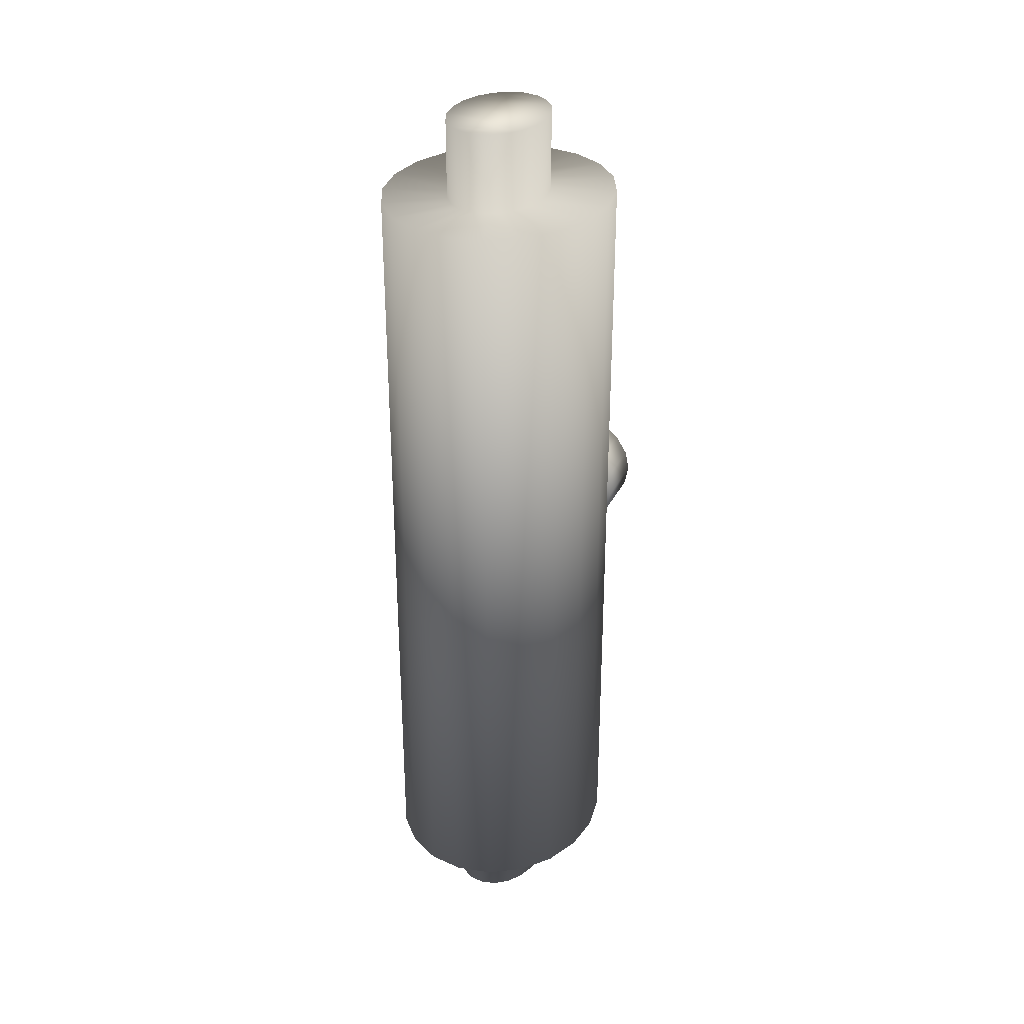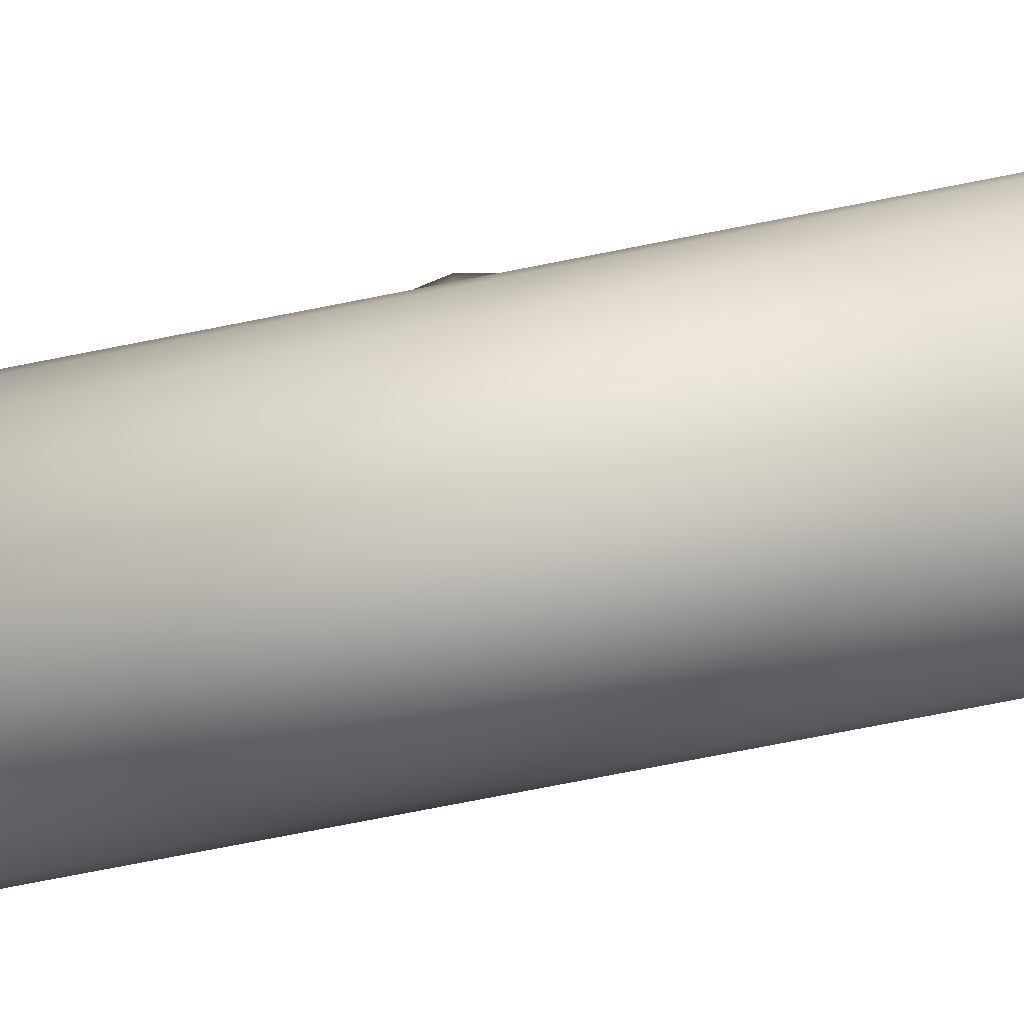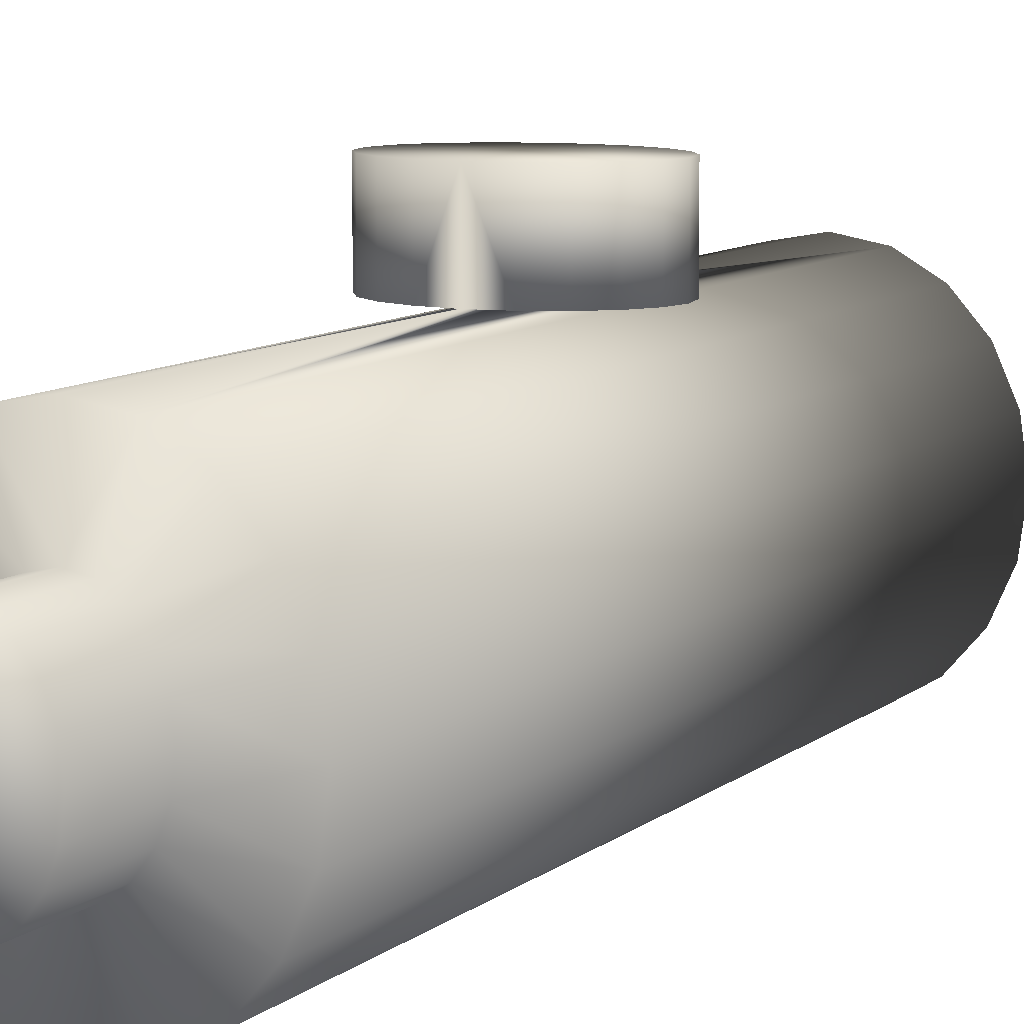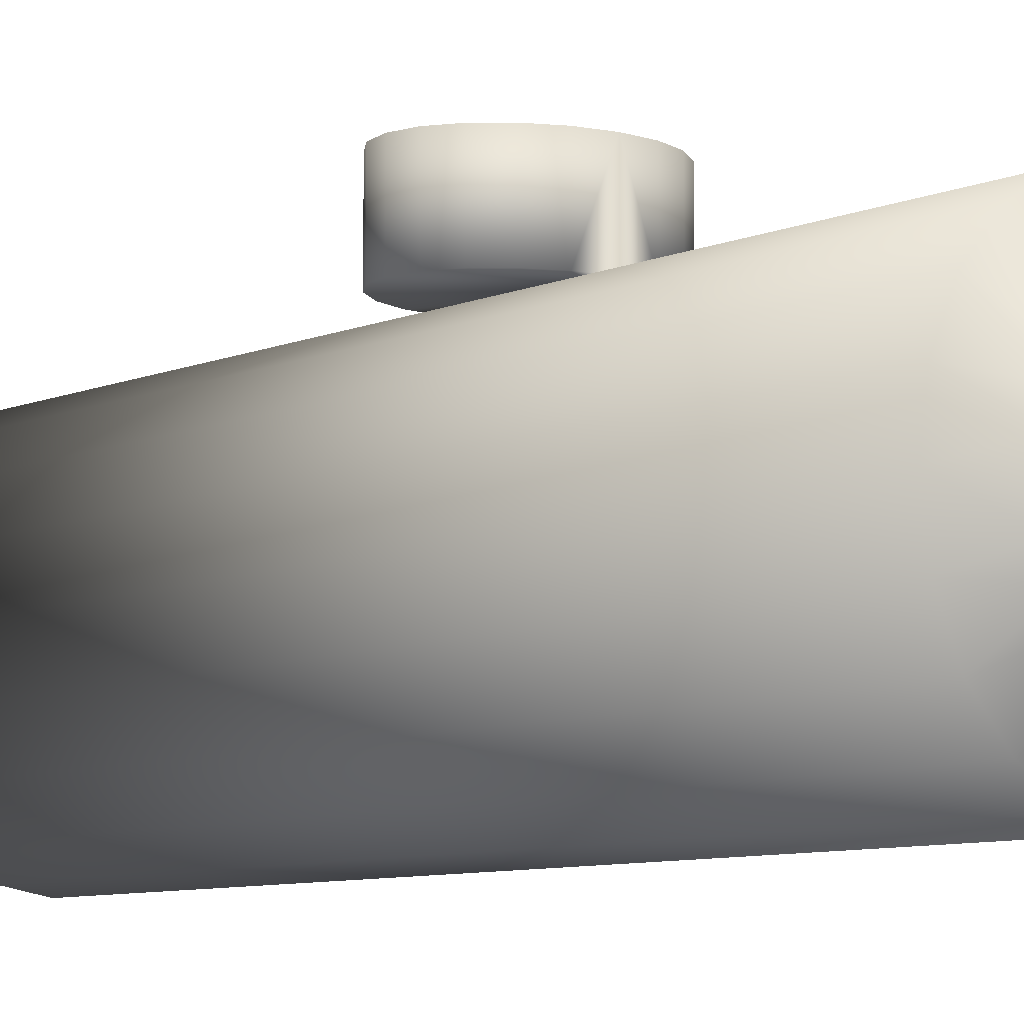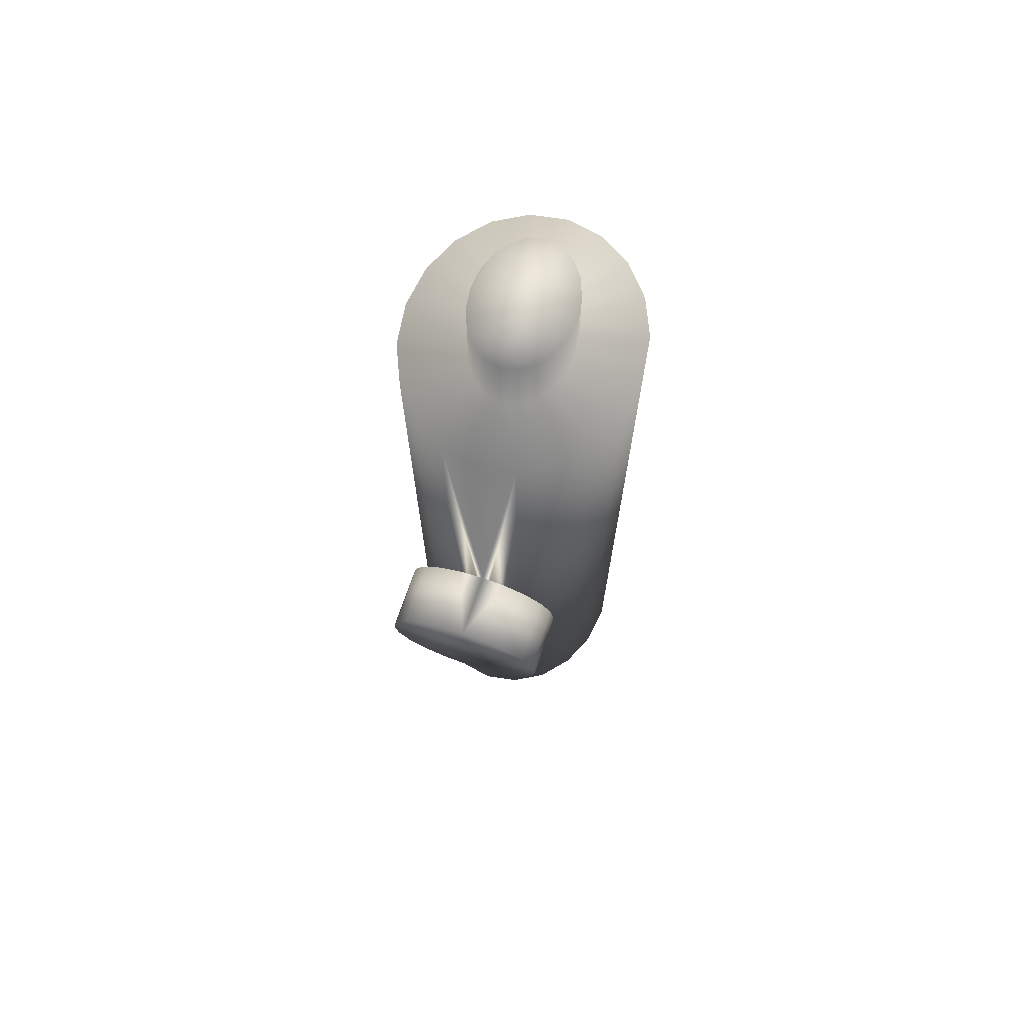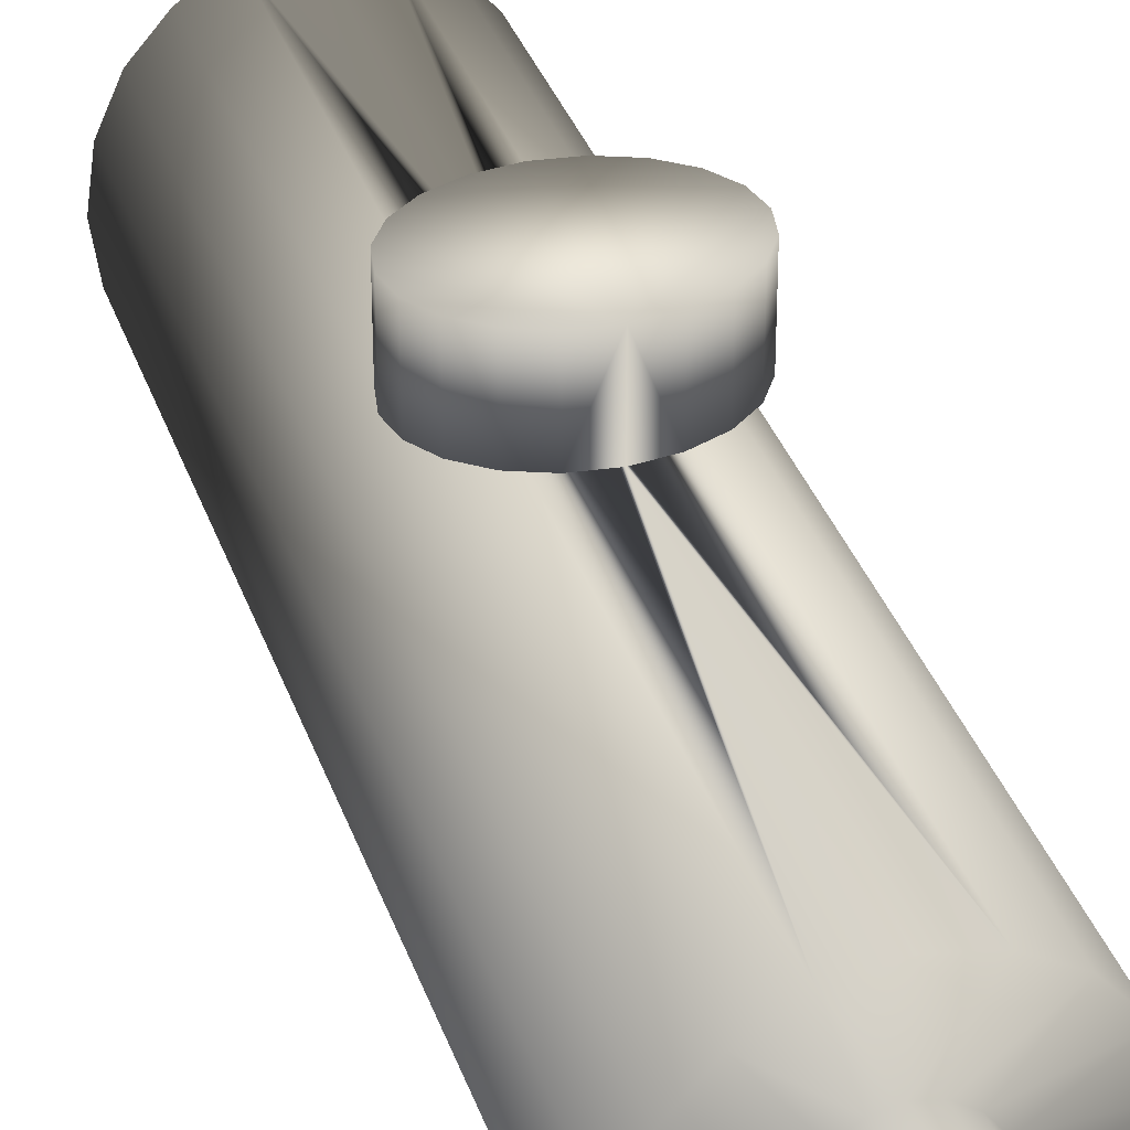
<metadata>
{"format":"obj","ext":"obj","renderer":"f3d","projection":"perspective","resolution":1024,"background":"white","views":[{"elev":31.5,"azim":22.2,"up":"+Z"},{"elev":-75.2,"azim":-78.9,"up":"+Y"},{"elev":8.6,"azim":25.6,"up":"+Y"},{"elev":-7.4,"azim":142.2,"up":"+Y"},{"elev":71.0,"azim":-161.3,"up":"+Z"},{"elev":34.6,"azim":162.4,"up":"+Y"}]}
</metadata>
<code>
o obj_0.008
v -0.3675 0.1122 -1.263
v -0.3504 0.2358 -1.263
v -0.1602 0.174 -1.263
v 0.1294 0.5122 -0.2652
v 0.05984 0.5122 -0.2936
v 0.05984 0.7122 -0.2936
v 0.1294 0.7122 -0.2652
v -0.01746 0.5122 -0.3034
v -0.01746 0.7122 -0.3034
v -0.3007 -0.1229 1.137
v -0.1389 -0.005379 1.137
v -0.3504 -0.01138 1.137
v -0.1602 0.05042 1.137
v -0.3675 0.1122 1.137
v -0.1057 0.274 -1.263
v -0.2232 0.4358 -1.263
v -0.06386 0.3024 -1.263
v -0.09476 0.5122 -0.2936
v -0.01746 0.3122 1.377
v -0.06386 0.3024 1.377
v 0.02894 0.3024 1.377
v 0.07074 0.274 1.377
v -0.1057 0.274 1.377
v 0.1039 0.2298 1.377
v -0.1389 0.2298 1.377
v -0.1602 0.174 1.377
v 0.1252 0.174 1.377
v 0.1039 -0.005379 1.137
v 0.07074 -0.04958 1.137
v 0.2657 -0.1229 1.137
v 0.1882 -0.2114 1.137
v -0.01746 0.3122 -1.263
v -0.1257 0.4926 -1.263
v -0.1675 0.1122 1.377
v 0.1325 0.1122 1.377
v -0.1602 0.05042 1.377
v -0.1389 -0.005379 1.377
v 0.1039 -0.005379 1.377
v -0.1057 -0.04958 1.377
v -0.06386 -0.07798 1.377
v 0.07074 -0.04958 1.377
v -0.01746 -0.08778 1.377
v 0.02894 -0.07798 1.377
v 0.1252 0.05042 1.377
v -0.1389 0.2298 1.137
v -0.1602 0.174 1.137
v -0.01746 -0.08778 1.137
v 0.09074 -0.2682 1.137
v 0.02894 -0.07798 1.137
v -0.1057 0.274 1.137
v -0.06386 0.3024 1.137
v -0.01746 0.3122 1.137
v 0.02894 0.3024 1.137
v 0.2657 0.3473 -1.263
v 0.3154 0.2358 -1.263
v 0.1039 0.2298 -1.263
v -0.1057 -0.04958 1.137
v -0.2232 -0.2114 1.137
v 0.07074 0.274 1.137
v 0.1039 0.2298 1.137
v 0.1252 0.174 1.137
v 0.3154 -0.01138 -1.263
v 0.2657 -0.1229 -1.263
v 0.1039 -0.005379 -1.263
v 0.1882 -0.2114 -1.263
v 0.07074 -0.04958 -1.263
v 0.1325 0.1122 1.137
v -0.1675 0.1122 1.137
v 0.1252 0.05042 1.137
v -0.01746 0.5122 -0.2157
v 0.09074 0.4926 -1.263
v -0.1257 -0.2682 -1.263
v -0.01746 -0.08778 -1.263
v -0.01746 -0.2878 -1.263
v -0.2232 -0.2114 -1.263
v -0.06386 -0.07798 -1.263
v -0.3007 -0.1229 -1.263
v -0.1057 -0.04958 -1.263
v 0.09074 -0.2682 -1.263
v 0.02894 -0.07798 -1.263
v -0.1257 0.4926 1.137
v -0.2232 0.4358 1.137
v -0.1675 0.1122 -1.263
v -0.1602 0.05042 -1.263
v -0.3504 -0.01138 -1.263
v -0.1389 -0.005379 -1.263
v -0.01746 0.3122 -1.503
v 0.02894 0.3024 -1.503
v -0.06386 0.3024 -1.503
v -0.1057 0.274 -1.503
v 0.07074 0.274 -1.503
v 0.1039 0.2298 -1.503
v -0.1389 0.2298 -1.503
v -0.1602 0.174 -1.503
v 0.1252 0.174 -1.503
v -0.1675 0.1122 -1.503
v -0.06386 -0.07798 1.137
v 0.3325 0.1122 -1.263
v 0.1252 0.174 -1.263
v 0.1252 0.05042 -1.263
v 0.1325 0.1122 -1.503
v 0.1252 0.05042 -1.503
v 0.1039 -0.005379 -1.503
v -0.1602 0.05042 -1.503
v 0.07074 -0.04958 -1.503
v -0.1057 -0.04958 -1.503
v 0.02894 -0.07798 -1.503
v -0.01746 -0.08778 -1.503
v -0.06386 -0.07798 -1.503
v -0.1389 -0.005379 -1.503
v -0.1389 0.2298 -1.263
v 0.3325 0.1122 1.137
v 0.3154 -0.01138 1.137
v 0.02894 0.3024 -1.263
v 0.1882 0.4358 1.137
v 0.2657 0.3473 1.137
v 0.3154 0.2358 1.137
v 0.07074 0.274 -1.263
v -0.3504 0.2358 1.137
v -0.3007 0.3473 1.137
v 0.1325 0.1122 -1.263
v -0.01746 0.5122 1.137
v 0.09074 0.4926 1.137
v -0.3007 0.3473 -1.263
v -0.2198 0.7122 0.01417
v -0.2553 0.7122 -0.04151
v -0.1644 0.7122 0.05849
v -0.09476 0.7122 0.08689
v -0.2675 0.7122 -0.1033
v -0.09476 0.7122 -0.2936
v -0.1644 0.7122 -0.2652
v -0.2198 0.7122 -0.2209
v -0.2553 0.7122 -0.1652
v -0.01746 0.7122 0.09665
v 0.05984 0.7122 0.08689
v 0.1294 0.7122 0.05849
v 0.1848 0.7122 0.01417
v 0.2203 0.7122 -0.04151
v 0.2325 0.7122 -0.1033
v 0.2203 0.7122 -0.1652
v 0.1848 0.7122 -0.2209
v -0.09476 0.5122 0.08689
v -0.01746 0.5122 0.09665
v -0.1644 0.5122 -0.2652
v 0.05984 0.5122 0.08689
v -0.2198 0.5122 -0.2209
v 0.1294 0.5122 0.05849
v -0.2553 0.5122 -0.1652
v 0.1848 0.5122 0.01417
v -0.2675 0.5122 -0.1033
v 0.1882 0.4358 -1.263
v 0.2203 0.5122 -0.04151
v -0.2553 0.5122 -0.04151
v 0.2325 0.5122 -0.1033
v -0.2198 0.5122 0.01417
v -0.1644 0.5122 0.05849
v -0.01746 0.5122 -1.263
v 0.1848 0.5122 -0.2209
v -0.01746 -0.2878 1.137
v -0.1257 -0.2682 1.137
v 0.2203 0.5122 -0.1652
f 1 2 3
f 4 5 6
f 4 6 7
f 5 8 9
f 5 9 6
f 10 11 12
f 11 13 12
f 14 12 13
f 15 16 17
f 9 8 18
f 19 20 21
f 22 21 20
f 20 23 22
f 24 22 23
f 23 25 24
f 25 26 24
f 27 24 26
f 28 29 30
f 31 30 29
f 32 17 33
f 34 35 26
f 27 26 35
f 35 34 36
f 37 38 36
f 39 38 37
f 40 41 39
f 42 43 40
f 41 40 43
f 38 39 41
f 44 36 38
f 35 36 44
f 25 45 46
f 25 46 26
f 47 48 49
f 29 49 31
f 23 50 45
f 23 45 25
f 23 20 51
f 23 51 50
f 20 19 52
f 20 52 51
f 19 21 53
f 19 53 52
f 54 55 56
f 11 10 57
f 10 58 57
f 21 22 59
f 21 59 53
f 22 24 60
f 22 60 59
f 24 27 61
f 24 61 60
f 62 63 64
f 65 66 63
f 27 67 61
f 13 68 14
f 67 35 44
f 67 44 69
f 70 71 8
f 68 46 14
f 44 38 28
f 44 28 69
f 72 73 74
f 75 76 72
f 77 78 75
f 79 74 73
f 79 73 80
f 79 80 65
f 38 41 29
f 38 29 28
f 8 33 70
f 81 70 33
f 41 43 49
f 41 49 29
f 82 81 33
f 43 42 47
f 43 47 49
f 3 83 1
f 83 84 1
f 85 1 84
f 84 86 85
f 77 86 78
f 87 88 89
f 90 89 88
f 88 91 90
f 91 92 90
f 93 90 92
f 94 93 92
f 92 95 94
f 96 94 95
f 40 97 47
f 40 47 42
f 55 98 99
f 100 62 64
f 39 57 97
f 39 97 40
f 37 11 57
f 37 57 39
f 96 95 101
f 96 101 102
f 103 104 102
f 105 106 103
f 107 106 105
f 108 109 107
f 106 107 109
f 110 103 106
f 104 103 110
f 96 102 104
f 36 13 11
f 36 11 37
f 64 63 66
f 66 65 80
f 96 3 94
f 34 68 13
f 34 13 36
f 111 93 94
f 111 94 3
f 46 68 34
f 46 34 26
f 15 90 93
f 15 93 111
f 27 35 67
f 15 17 89
f 15 89 90
f 73 72 76
f 76 75 78
f 98 112 113
f 17 32 87
f 17 87 89
f 32 114 88
f 32 88 87
f 115 59 116
f 117 61 112
f 114 118 91
f 114 91 88
f 118 56 92
f 118 92 91
f 77 85 86
f 14 46 119
f 119 45 120
f 56 99 95
f 56 95 92
f 101 121 100
f 101 100 102
f 81 82 51
f 120 50 82
f 51 52 81
f 122 81 52
f 123 122 52
f 52 53 123
f 115 123 53
f 100 64 103
f 100 103 102
f 46 45 119
f 64 66 105
f 64 105 103
f 50 120 45
f 120 82 124
f 125 9 126
f 127 9 125
f 128 9 127
f 129 126 9
f 129 9 130
f 129 130 131
f 129 131 132
f 129 132 133
f 66 80 107
f 66 107 105
f 51 82 50
f 124 2 120
f 80 73 108
f 80 108 107
f 76 109 108
f 76 108 73
f 78 106 109
f 78 109 76
f 128 134 9
f 9 134 135
f 9 135 136
f 9 136 137
f 9 137 138
f 9 138 139
f 9 139 140
f 9 140 141
f 9 141 7
f 9 7 6
f 112 98 117
f 53 59 115
f 60 116 59
f 86 110 106
f 86 106 78
f 142 143 134
f 142 134 128
f 18 130 9
f 2 1 119
f 84 104 110
f 84 110 86
f 18 144 131
f 18 131 130
f 134 143 145
f 134 145 135
f 83 96 104
f 83 104 84
f 144 146 132
f 144 132 131
f 61 117 60
f 96 83 3
f 136 135 147
f 145 147 135
f 146 148 133
f 146 133 132
f 101 95 121
f 99 121 95
f 147 149 137
f 147 137 136
f 67 112 61
f 148 150 129
f 148 129 133
f 121 99 98
f 100 121 98
f 98 62 100
f 99 56 55
f 56 118 54
f 151 54 118
f 152 138 137
f 152 137 149
f 150 153 126
f 150 126 129
f 16 15 124
f 15 111 124
f 33 17 16
f 2 124 111
f 111 3 2
f 154 139 138
f 154 138 152
f 69 28 113
f 113 112 69
f 67 69 112
f 116 60 117
f 30 113 28
f 153 155 125
f 153 125 126
f 14 1 12
f 77 75 10
f 155 156 127
f 155 127 125
f 71 151 114
f 114 32 71
f 118 114 151
f 157 71 32
f 33 157 32
f 158 70 4
f 77 10 12
f 156 142 128
f 156 128 127
f 58 10 75
f 5 4 70
f 48 47 159
f 160 159 47
f 47 97 160
f 31 49 48
f 58 160 97
f 97 57 58
f 160 58 72
f 75 72 58
f 139 154 161
f 139 161 140
f 8 5 70
f 141 140 158
f 161 158 140
f 158 4 7
f 158 7 141
f 160 72 159
f 74 159 72
f 74 79 159
f 31 65 30
f 63 30 65
f 8 70 18
f 65 31 48
f 63 113 30
f 144 18 70
f 146 144 70
f 154 70 161
f 152 70 154
f 149 70 152
f 113 63 62
f 98 113 62
f 147 70 149
f 158 161 70
f 55 117 98
f 71 123 115
f 145 70 147
f 117 55 116
f 54 116 55
f 71 70 123
f 54 115 116
f 145 143 70
f 122 123 143
f 143 123 70
f 156 155 70
f 155 153 70
f 153 150 70
f 150 148 70
f 146 70 148
f 143 81 122
f 81 143 70
f 143 142 70
f 142 156 70
f 119 120 2
f 14 119 1
f 115 54 151
f 71 115 151
f 8 71 157
f 157 33 8
f 16 82 33
f 16 124 82
f 12 1 85
f 85 77 12
f 48 159 79
f 48 79 65

</code>
